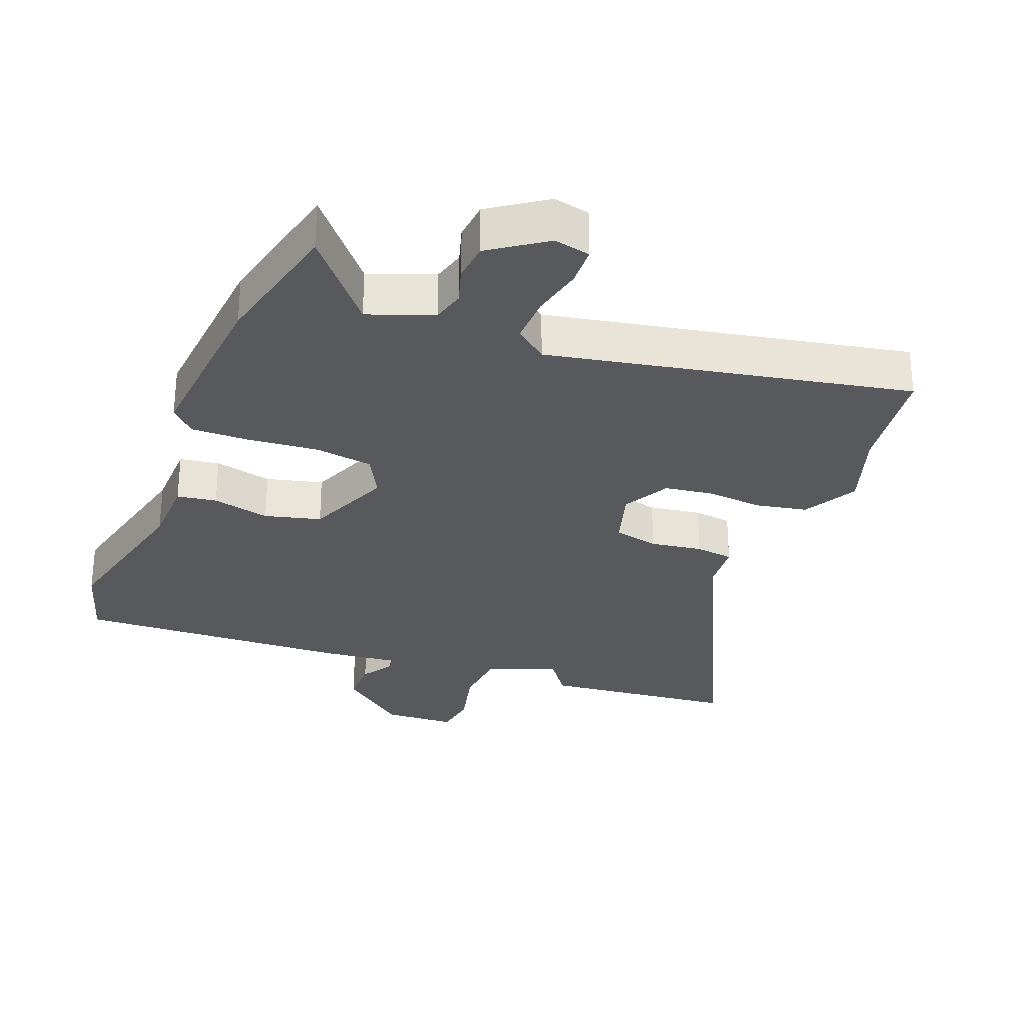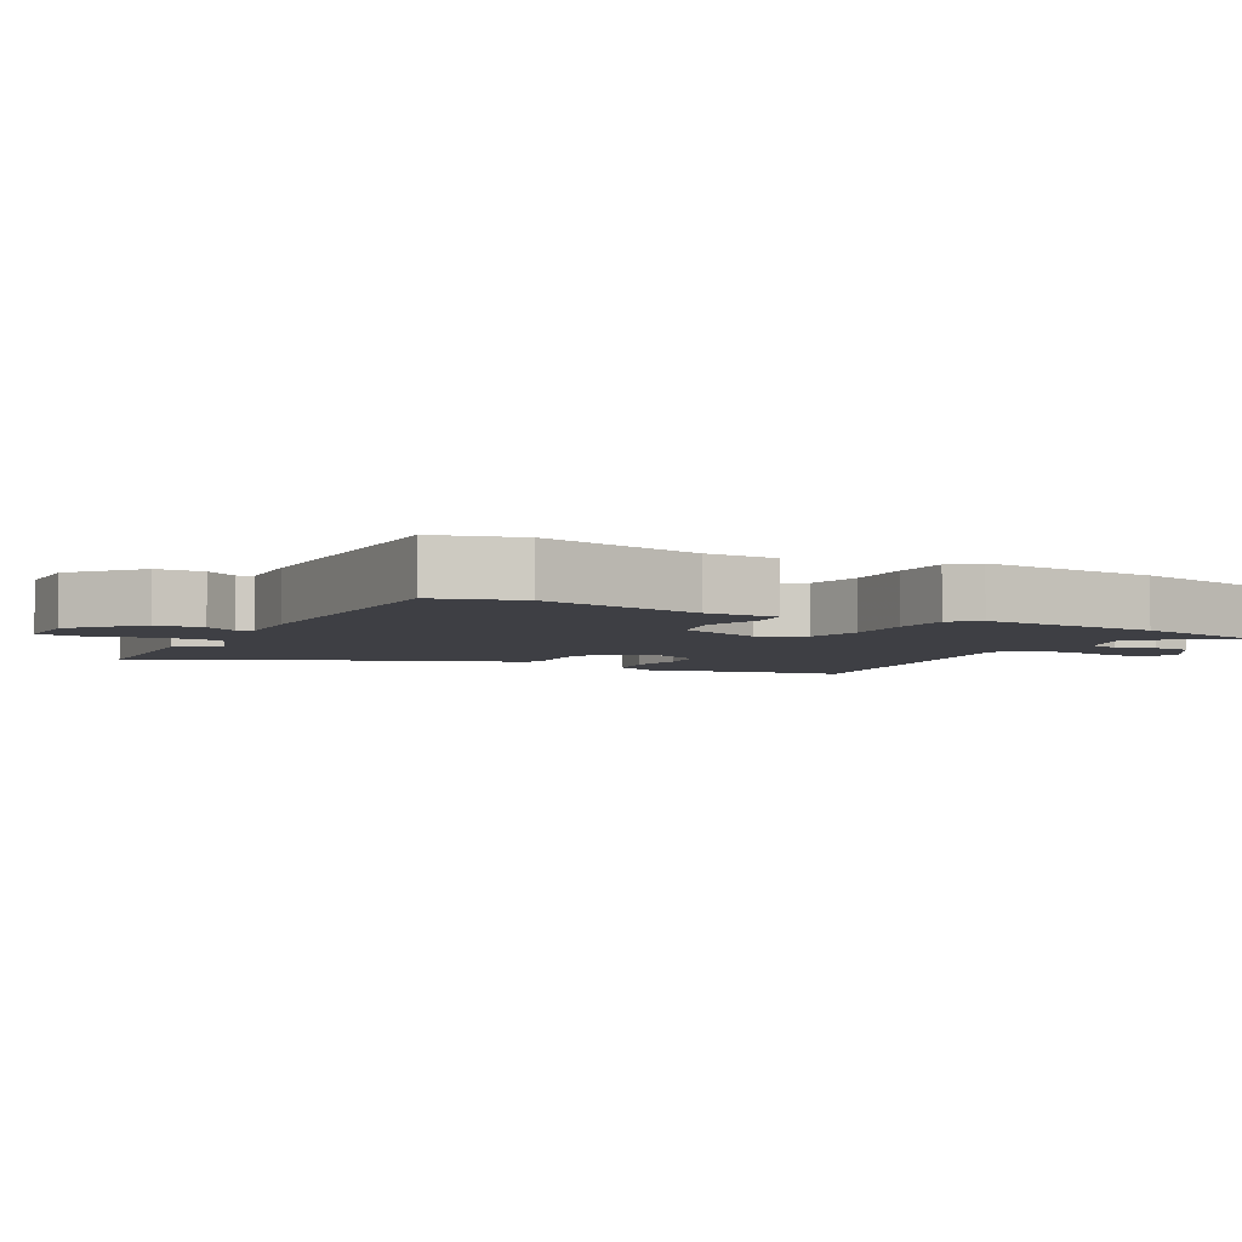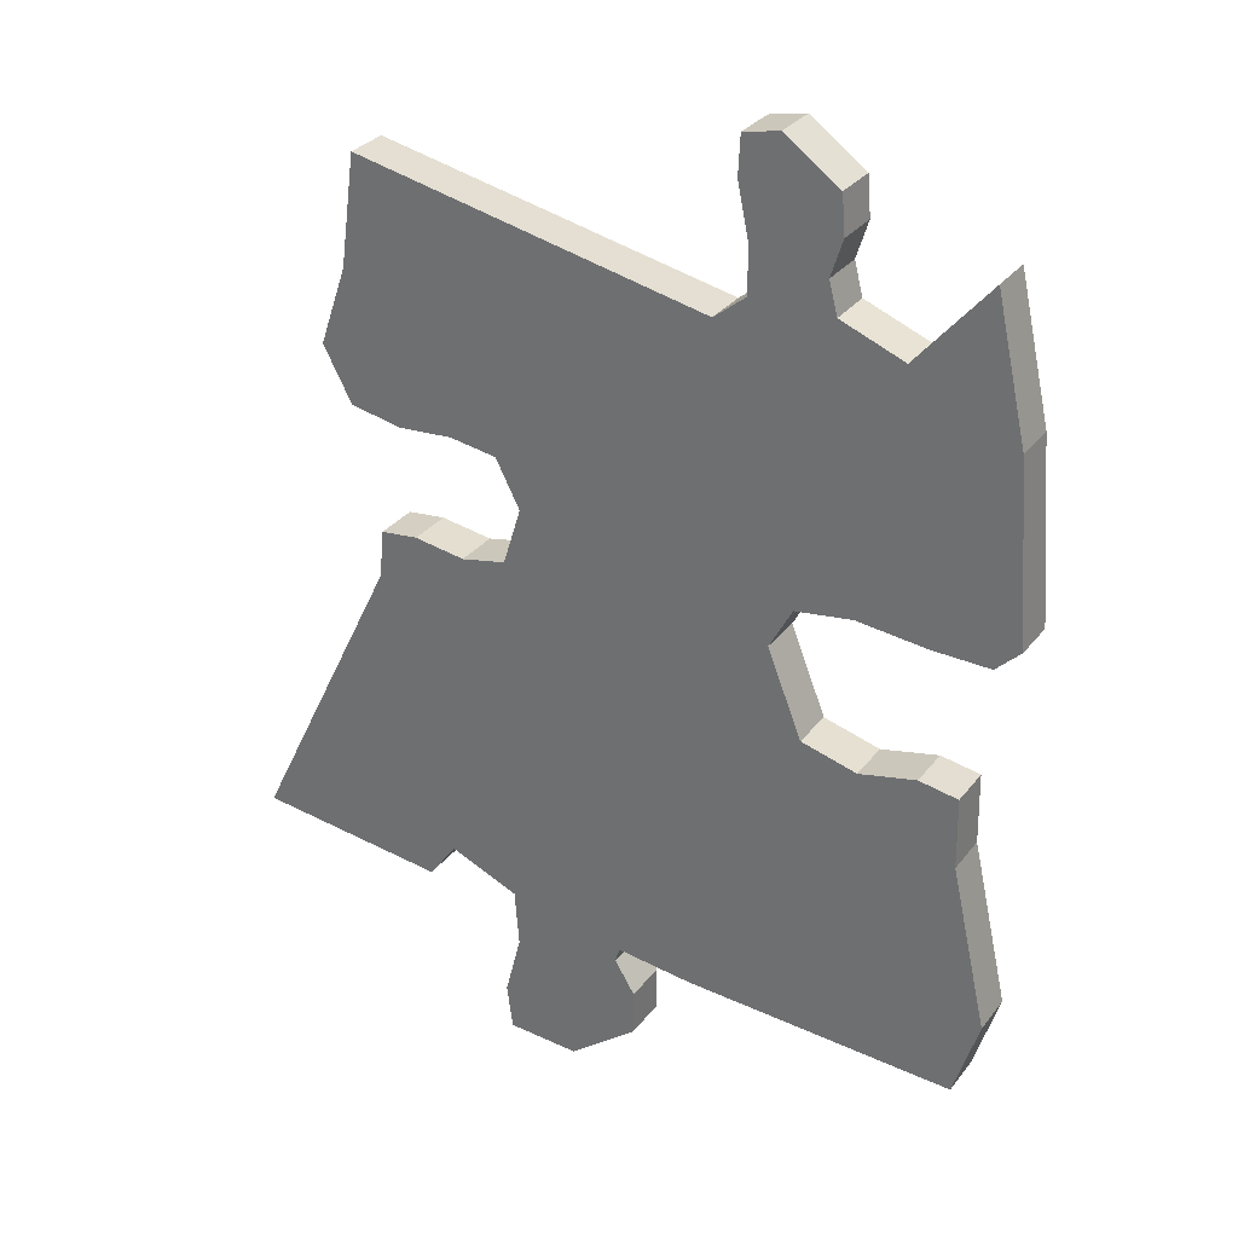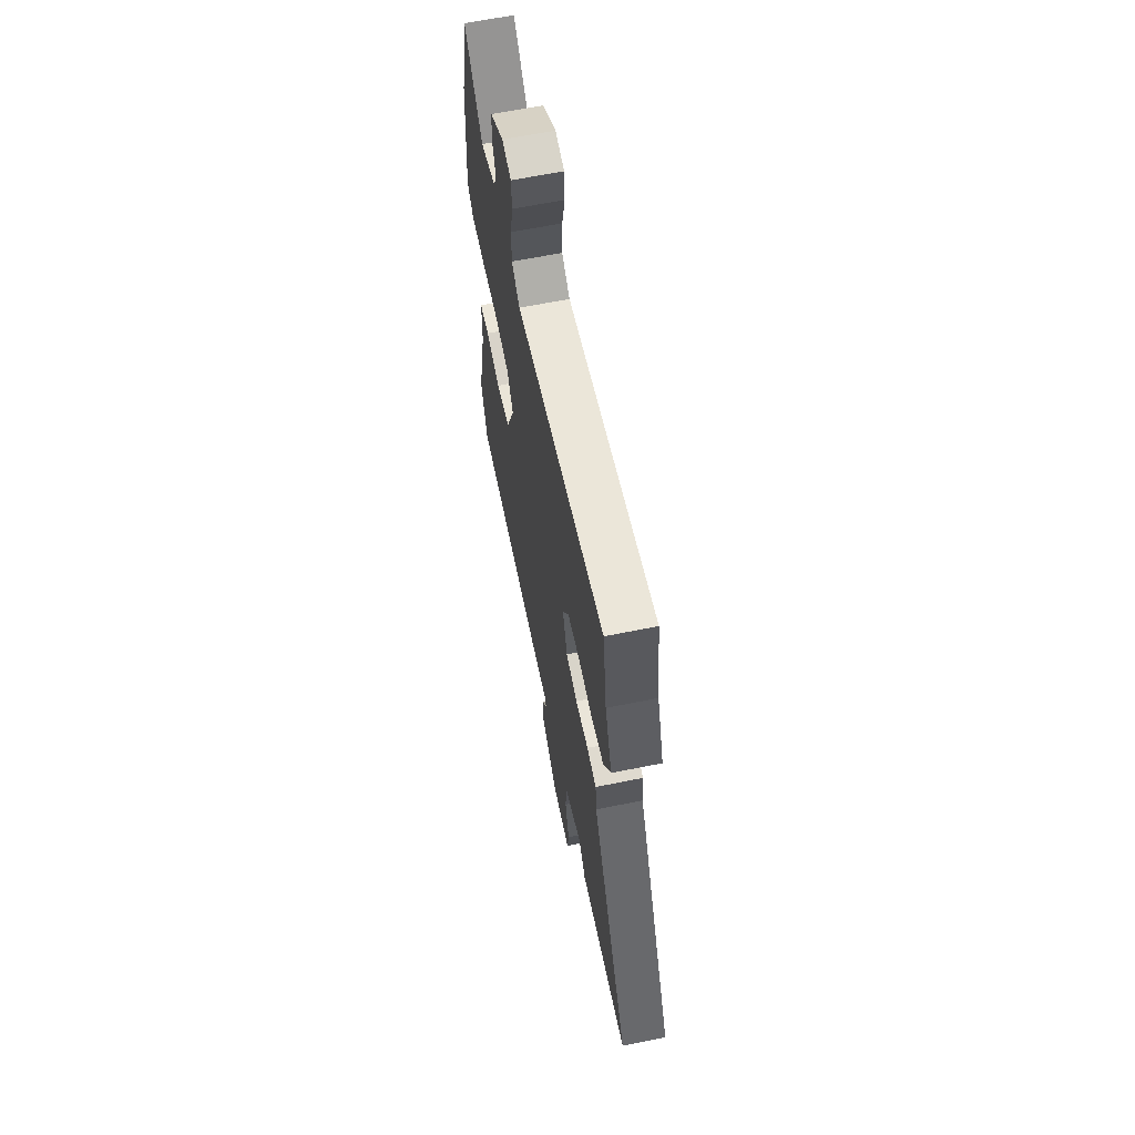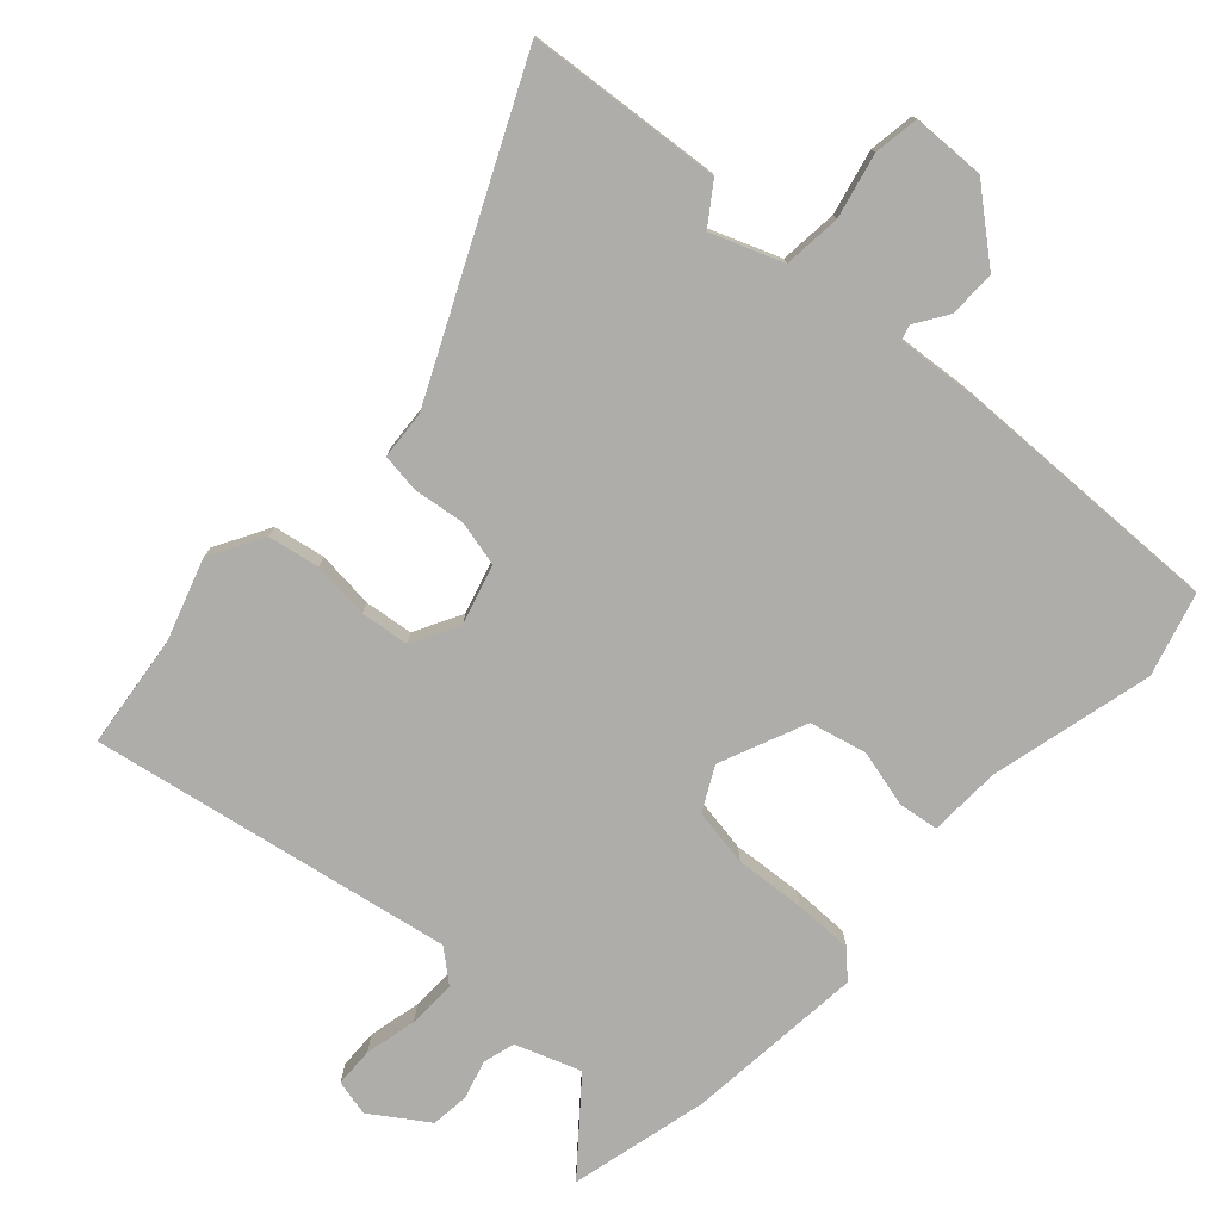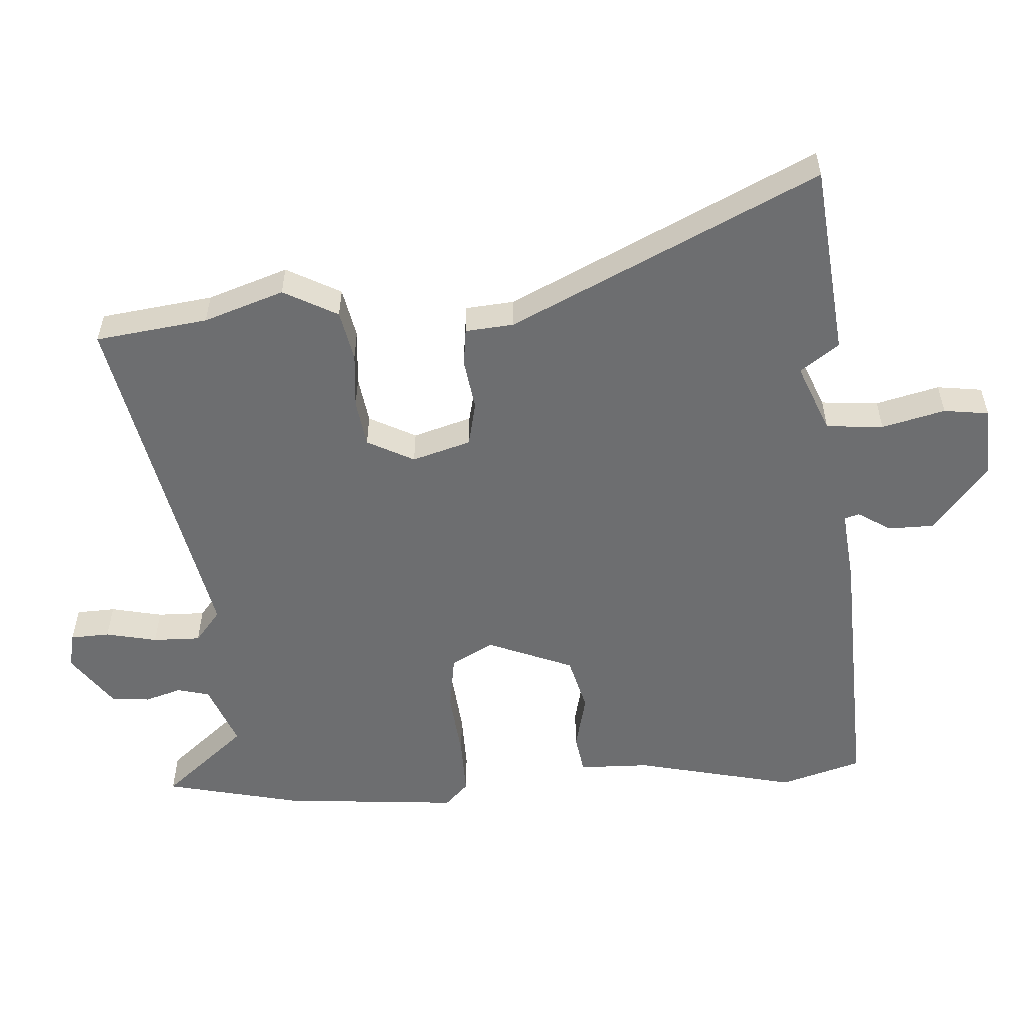
<metadata>
{"format":"obj","ext":"obj","renderer":"f3d","projection":"perspective","resolution":1024,"background":"white","views":[{"elev":-29.1,"azim":-21.8,"up":"+Y"},{"elev":-4.4,"azim":-119.9,"up":"+Y"},{"elev":30.8,"azim":-149.2,"up":"+Z"},{"elev":64.3,"azim":78.5,"up":"+Z"},{"elev":-77.3,"azim":136.4,"up":"+Y"},{"elev":-54.3,"azim":93.5,"up":"+Y"}]}
</metadata>
<code>
v -0.481 0.07 -0.561
v -0.52 0.07 -0.435
v -0.463 0.07 -0.183
v -0.461 0.07 -0.073
v -0.4 0.07 -0.063
v -0.311 0.07 -0.083
v -0.224 0.07 -0.06
v -0.17 0.07 0.074
v -0.206 0.07 0.14
v -0.295 0.07 0.153
v -0.403 0.07 0.142
v -0.494 0.07 0.14
v -0.532 0.07 0.177
v -0.51 0.07 0.454
v -0.462 0.07 0.667
v -0.35 0.07 0.536
v -0.251 0.07 0.574
v -0.238 0.07 0.624
v -0.256 0.07 0.681
v -0.251 0.07 0.741
v -0.166 0.07 0.801
v -0.11 0.07 0.789
v -0.107 0.07 0.728
v -0.124 0.07 0.648
v -0.125 0.07 0.574
v -0.075 0.07 0.534
v 0.48 0.07 0.647
v 0.504 0.07 0.473
v 0.547 0.07 0.349
v 0.502 0.07 0.265
v 0.423 0.07 0.249
v 0.335 0.07 0.256
v 0.261 0.07 0.245
v 0.223 0.07 0.172
v 0.251 0.07 0.081
v 0.321 0.07 0.066
v 0.401 0.07 0.078
v 0.46 0.07 0.071
v 0.467 0.07 -0.004
v 0.699 0.07 -0.478
v 0.399 0.07 -0.511
v 0.355 0.07 -0.451
v 0.247 0.07 -0.495
v 0.24 0.07 -0.584
v 0.265 0.07 -0.682
v 0.256 0.07 -0.752
v 0.144 0.07 -0.758
v 0.038 0.07 -0.674
v 0.037 0.07 -0.602
v 0.069 0.07 -0.551
v 0.062 0.07 -0.528
v -0.056 0.07 -0.541
v -0.481 0 -0.561
v -0.52 0 -0.435
v -0.463 0 -0.183
v -0.461 0 -0.073
v -0.4 0 -0.063
v -0.311 0 -0.083
v -0.224 0 -0.06
v -0.17 0 0.074
v -0.206 0 0.14
v -0.295 0 0.153
v -0.403 0 0.142
v -0.494 0 0.14
v -0.532 0 0.177
v -0.51 0 0.454
v -0.462 0 0.667
v -0.35 0 0.536
v -0.251 0 0.574
v -0.238 0 0.624
v -0.256 0 0.681
v -0.251 0 0.741
v -0.166 0 0.801
v -0.11 0 0.789
v -0.107 0 0.728
v -0.124 0 0.648
v -0.125 0 0.574
v -0.075 0 0.534
v 0.48 0 0.647
v 0.504 0 0.473
v 0.547 0 0.349
v 0.502 0 0.265
v 0.423 0 0.249
v 0.335 0 0.256
v 0.261 0 0.245
v 0.223 0 0.172
v 0.251 0 0.081
v 0.321 0 0.066
v 0.401 0 0.078
v 0.46 0 0.071
v 0.467 0 -0.004
v 0.699 0 -0.478
v 0.399 0 -0.511
v 0.355 0 -0.451
v 0.247 0 -0.495
v 0.24 0 -0.584
v 0.265 0 -0.682
v 0.256 0 -0.752
v 0.144 0 -0.758
v 0.038 0 -0.674
v 0.037 0 -0.602
v 0.069 0 -0.551
v 0.062 0 -0.528
v -0.056 0 -0.541
f 1 2 3
f 52 1 3
f 51 52 3
f 48 49 50
f 47 48 50
f 46 47 50
f 45 46 50
f 44 45 50
f 43 44 50 51
f 4 5 6
f 3 4 6
f 51 3 6
f 43 51 6
f 42 43 6
f 39 40 41 42
f 42 6 7
f 39 42 7
f 38 39 7
f 37 38 7
f 36 37 7
f 30 31 32
f 29 30 32
f 28 29 32
f 28 32 33
f 27 28 33
f 26 27 33
f 25 26 33 34
f 22 23 24
f 21 22 24
f 20 21 24
f 19 20 24
f 18 19 24
f 17 18 24 25
f 25 34 35
f 17 25 35
f 16 17 35
f 14 15 16
f 13 14 16
f 12 13 16
f 11 12 16
f 10 11 16
f 35 36 7 8
f 9 10 16 35
f 8 9 35
f 55 54 53
f 55 53 104
f 55 104 103
f 102 101 100
f 102 100 99
f 102 99 98
f 102 98 97
f 102 97 96
f 103 102 96 95
f 58 57 56
f 58 56 55
f 58 55 103
f 58 103 95
f 58 95 94
f 94 93 92 91
f 59 58 94
f 59 94 91
f 59 91 90
f 59 90 89
f 59 89 88
f 84 83 82
f 84 82 81
f 84 81 80
f 85 84 80
f 85 80 79
f 85 79 78
f 86 85 78 77
f 76 75 74
f 76 74 73
f 76 73 72
f 76 72 71
f 76 71 70
f 77 76 70 69
f 87 86 77
f 87 77 69
f 87 69 68
f 68 67 66
f 68 66 65
f 68 65 64
f 68 64 63
f 68 63 62
f 60 59 88 87
f 87 68 62 61
f 87 61 60
f 1 53 54 2
f 2 54 55 3
f 3 55 56 4
f 4 56 57 5
f 5 57 58 6
f 6 58 59 7
f 7 59 60 8
f 8 60 61 9
f 9 61 62 10
f 10 62 63 11
f 11 63 64 12
f 12 64 65 13
f 13 65 66 14
f 14 66 67 15
f 15 67 68 16
f 16 68 69 17
f 17 69 70 18
f 18 70 71 19
f 19 71 72 20
f 20 72 73 21
f 21 73 74 22
f 22 74 75 23
f 23 75 76 24
f 24 76 77 25
f 25 77 78 26
f 26 78 79 27
f 27 79 80 28
f 28 80 81 29
f 29 81 82 30
f 30 82 83 31
f 31 83 84 32
f 32 84 85 33
f 33 85 86 34
f 34 86 87 35
f 35 87 88 36
f 36 88 89 37
f 37 89 90 38
f 38 90 91 39
f 39 91 92 40
f 40 92 93 41
f 41 93 94 42
f 42 94 95 43
f 43 95 96 44
f 44 96 97 45
f 45 97 98 46
f 46 98 99 47
f 47 99 100 48
f 48 100 101 49
f 49 101 102 50
f 50 102 103 51
f 51 103 104 52
f 52 104 53 1

</code>
